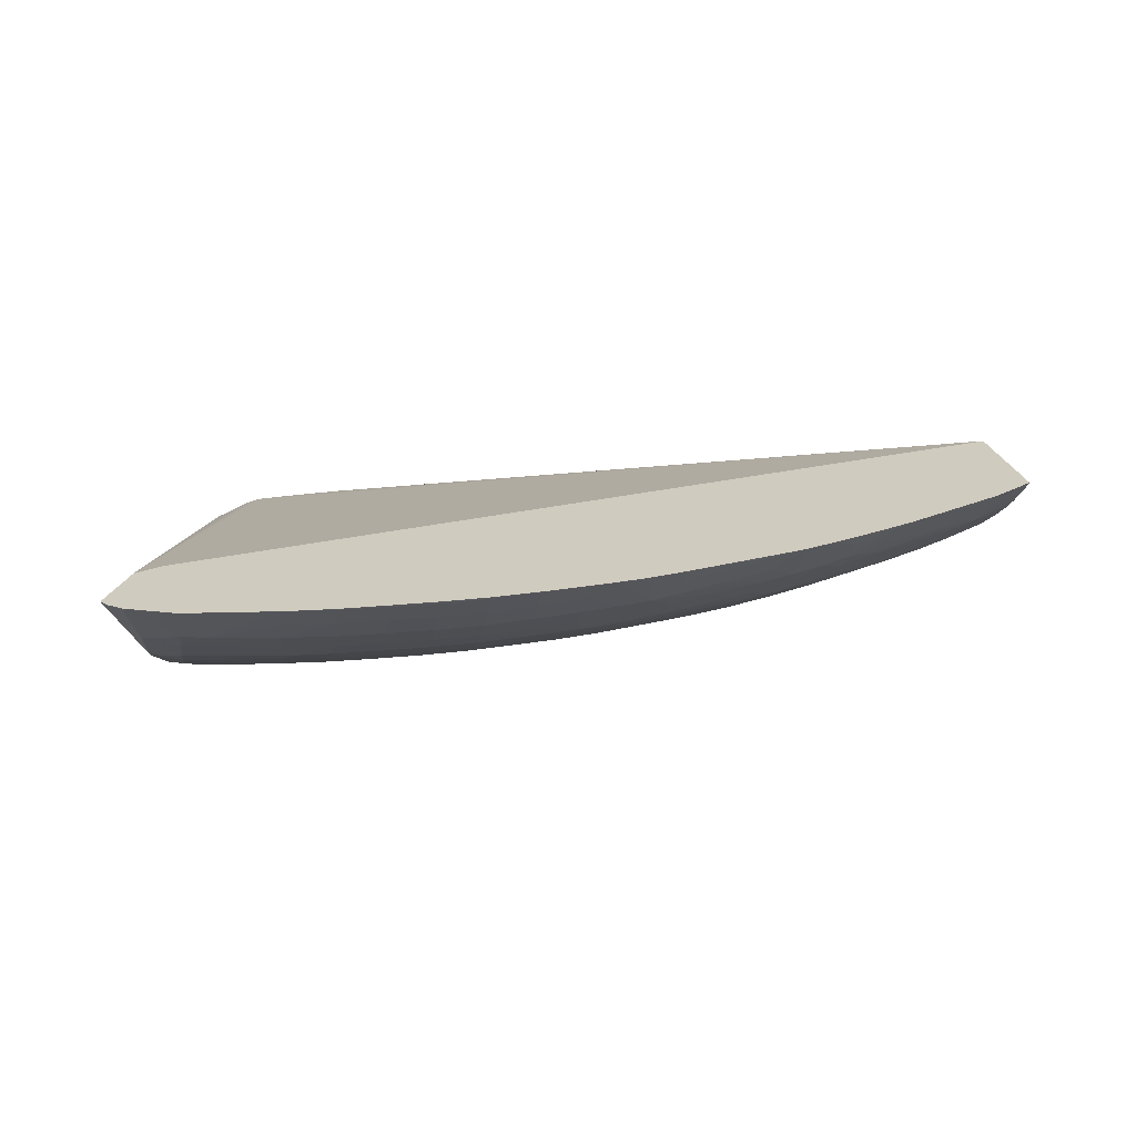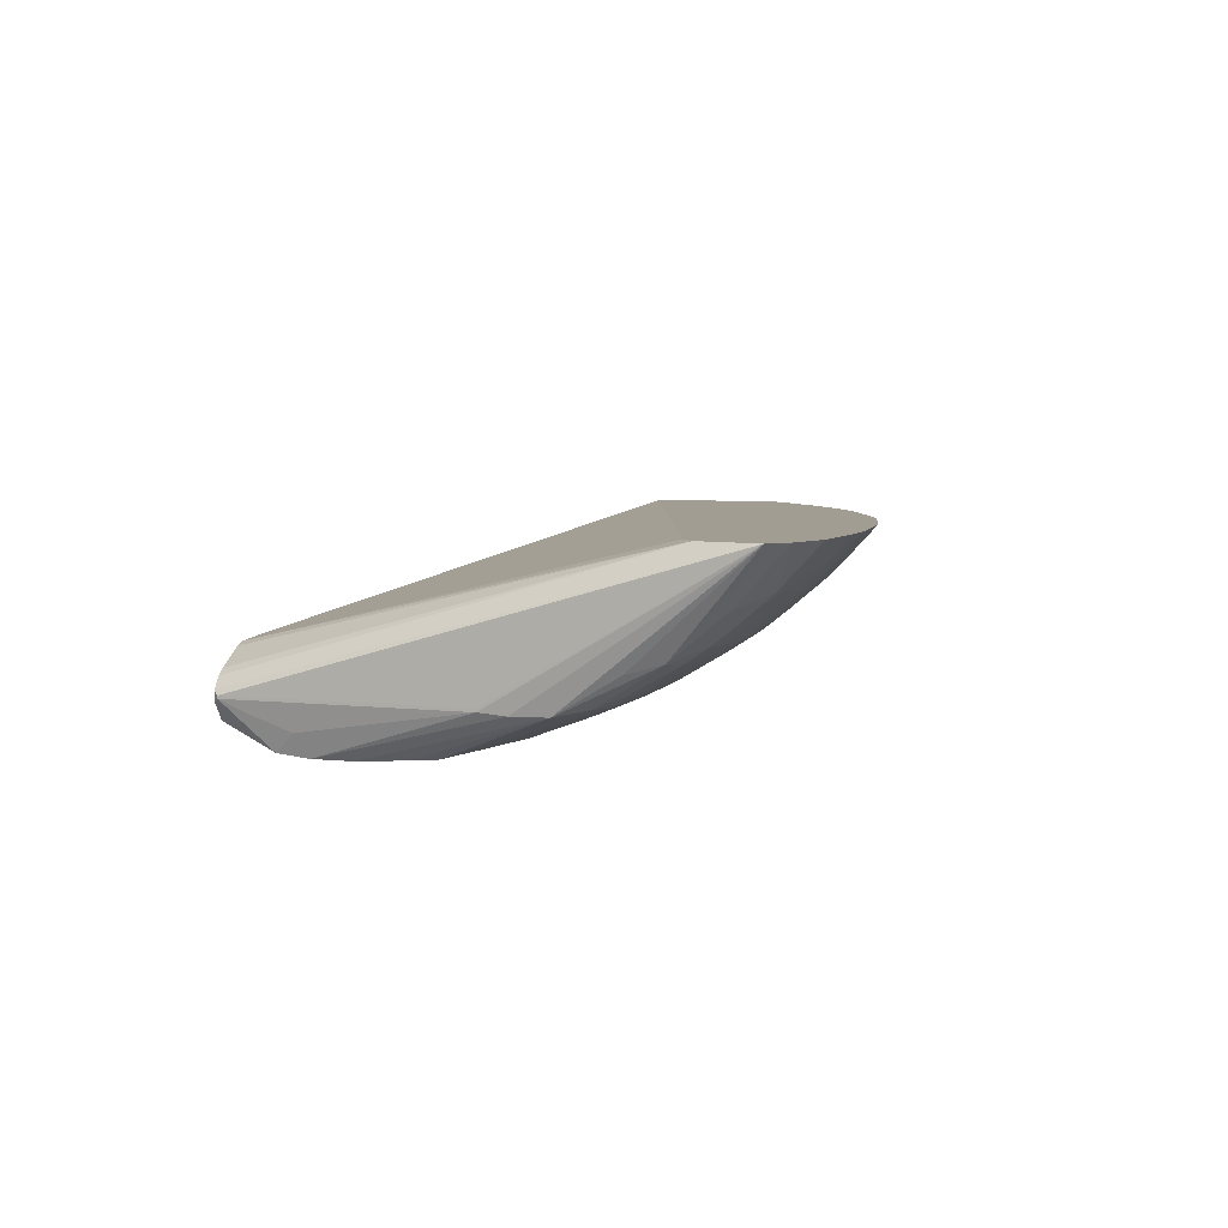
<metadata>
{"format":"obj","ext":"obj","renderer":"f3d","projection":"perspective","resolution":1024,"background":"white","views":[{"elev":23.7,"azim":168.9,"up":"+Z"},{"elev":4.9,"azim":101.1,"up":"+Z"}]}
</metadata>
<code>
v -0.0763 1.958 -0.1233
v -0.0763 1.957 -0.1245
v -0.07801 1.958 -0.1233
v -0.0589 1.958 -0.1233
v -0.0589 1.957 -0.1242
v -0.0763 1.949 -0.1332
v -0.09368 1.957 -0.1243
v -0.09368 1.958 -0.1233
v -0.04241 1.957 -0.1233
v -0.0589 1.949 -0.1329
v -0.04149 1.957 -0.1239
v -0.0763 1.941 -0.142
v -0.09368 1.941 -0.1419
v -0.09368 1.949 -0.133
v -0.0589 1.941 -0.1418
v -0.1111 1.957 -0.1236
v -0.1111 1.957 -0.1233
v -0.04149 1.957 -0.1233
v -0.04149 1.949 -0.1326
v -0.04149 1.94 -0.1416
v -0.03068 1.956 -0.1233
v -0.0763 1.931 -0.1507
v -0.09368 1.93 -0.1506
v -0.1111 1.94 -0.1413
v -0.1111 1.949 -0.1323
v -0.0589 1.93 -0.1505
v -0.1152 1.956 -0.1233
v -0.02408 1.948 -0.1317
v -0.02408 1.939 -0.1408
v -0.04149 1.93 -0.1503
v -0.02408 1.956 -0.1233
v -0.0763 1.922 -0.1577
v -0.09368 1.922 -0.1576
v -0.0589 1.922 -0.1575
v -0.1111 1.921 -0.1571
v -0.1111 1.93 -0.15
v -0.128 1.927 -0.1505
v -0.1285 1.939 -0.1405
v -0.1285 1.948 -0.1313
v -0.04149 1.921 -0.1573
v -0.1285 1.955 -0.1233
v 0.001812 1.938 -0.1392
v -0.02367 1.928 -0.1508
v -0.005063 1.931 -0.1459
v -0.02917 1.921 -0.157
v -0.02326 1.956 -0.1233
v -0.0763 1.912 -0.1643
v -0.0589 1.912 -0.164
v -0.09368 1.912 -0.1641
v -0.1111 1.912 -0.1632
v -0.128 1.913 -0.1612
v -0.1219 1.921 -0.1567
v -0.1335 1.92 -0.1563
v -0.1419 1.938 -0.1398
v -0.1369 1.954 -0.1233
v -0.04149 1.912 -0.1636
v 0.0107 1.945 -0.1297
v 0.0107 1.937 -0.1384
v 0.0107 1.928 -0.146
v -0.01238 1.954 -0.1233
v -0.01758 1.92 -0.1564
v -0.006704 1.919 -0.1558
v -0.006704 1.911 -0.1616
v -0.02367 1.913 -0.1614
v -0.0763 1.899 -0.1719
v -0.0589 1.899 -0.1718
v -0.09368 1.899 -0.1718
v -0.1111 1.898 -0.1714
v -0.1285 1.897 -0.1709
v -0.1459 1.91 -0.1614
v -0.1459 1.919 -0.1556
v -0.1469 1.931 -0.1458
v -0.1395 1.954 -0.1233
v -0.1535 1.938 -0.139
v -0.1459 1.946 -0.1305
v -0.02408 1.897 -0.171
v -0.04149 1.898 -0.1716
v 0.001402 1.952 -0.1233
v 0.0107 1.951 -0.1233
v 0.02811 1.943 -0.1233
v 0.02811 1.941 -0.1256
v 0.02377 1.925 -0.1433
v 0.0107 1.918 -0.1547
v 0.0107 1.909 -0.1606
v -0.006704 1.896 -0.1703
v -0.0763 1.89 -0.1762
v -0.0589 1.89 -0.1761
v -0.04149 1.889 -0.1759
v -0.09368 1.89 -0.1761
v -0.1111 1.889 -0.1758
v -0.1285 1.888 -0.1754
v -0.1459 1.887 -0.1747
v -0.1459 1.896 -0.1701
v -0.1807 1.894 -0.1664
v -0.1632 1.908 -0.1602
v -0.1632 1.917 -0.1543
v -0.1632 1.928 -0.1456
v -0.1489 1.953 -0.1233
v -0.1807 1.926 -0.1439
v -0.1632 1.936 -0.138
v -0.1632 1.945 -0.1293
v -0.02408 1.889 -0.1754
v -0.006704 1.887 -0.1748
v 0.03372 1.939 -0.1233
v 0.02199 1.906 -0.1589
v 0.01618 1.884 -0.1732
v 0.0105 1.893 -0.1698
v 0.004582 1.886 -0.1743
v -0.0763 1.877 -0.1817
v -0.09368 1.877 -0.1815
v -0.0589 1.877 -0.1815
v -0.04149 1.877 -0.1811
v -0.02408 1.877 -0.1803
v -0.1111 1.877 -0.1808
v -0.1285 1.877 -0.1801
v -0.1459 1.877 -0.1789
v -0.1623 1.878 -0.177
v -0.1807 1.874 -0.1768
v -0.1675 1.885 -0.1735
v -0.1807 1.883 -0.1728
v -0.1981 1.881 -0.1715
v -0.1981 1.894 -0.1637
v -0.1807 1.906 -0.159
v -0.1981 1.904 -0.1575
v -0.1807 1.915 -0.1526
v -0.1632 1.95 -0.1233
v -0.1981 1.924 -0.1421
v -0.1807 1.934 -0.1358
v -0.1807 1.943 -0.1271
v -0.006704 1.877 -0.1792
v 0.03574 1.936 -0.1233
v 0.02322 1.894 -0.1621
v 0.02049 1.872 -0.1753
v 0.0105 1.878 -0.1767
v -0.006704 1.859 -0.1855
v -0.0763 1.859 -0.1871
v -0.09368 1.859 -0.187
v -0.0589 1.859 -0.187
v -0.1111 1.859 -0.1866
v -0.1285 1.859 -0.1861
v -0.04149 1.859 -0.1868
v -0.02408 1.859 -0.1862
v -0.1459 1.859 -0.1853
v -0.1632 1.859 -0.1841
v -0.1807 1.859 -0.1826
v -0.1981 1.859 -0.1806
v -0.1981 1.872 -0.1757
v -0.2109 1.87 -0.1747
v -0.2225 1.868 -0.1737
v -0.2162 1.876 -0.1705
v -0.2138 1.895 -0.1603
v -0.207 1.903 -0.1566
v -0.1981 1.913 -0.1508
v -0.1981 1.94 -0.1249
v -0.1981 1.942 -0.1233
v -0.2112 1.922 -0.1405
v -0.1981 1.932 -0.1336
v 0.0196 1.85 -0.1732
v 0.0196 1.85 -0.1744
v 0.02035 1.859 -0.1753
v 0.0248 1.915 -0.1233
v -0.003284 1.761 -0.1681
v 0.0003413 1.761 -0.1721
v 0.002154 1.763 -0.1737
v 0.003693 1.807 -0.1926
v 0.002941 1.825 -0.1919
v 0.002188 1.834 -0.1915
v -0.006704 1.843 -0.1898
v -0.0589 1.846 -0.1904
v -0.0763 1.846 -0.1904
v -0.09368 1.846 -0.1904
v -0.1111 1.845 -0.1902
v -0.04149 1.845 -0.1903
v -0.1285 1.844 -0.1901
v -0.02408 1.844 -0.1901
v -0.1466 1.841 -0.19
v -0.1632 1.842 -0.1888
v -0.1807 1.842 -0.1876
v -0.1981 1.842 -0.1862
v -0.2155 1.842 -0.1844
v -0.2162 1.861 -0.1775
v -0.2328 1.857 -0.1765
v -0.2472 1.853 -0.1751
v -0.2328 1.865 -0.1726
v -0.2328 1.877 -0.1665
v -0.2328 1.89 -0.1592
v -0.2185 1.901 -0.1553
v -0.2149 1.911 -0.1479
v -0.2089 1.939 -0.1233
v -0.2228 1.92 -0.1388
v -0.2105 1.939 -0.1233
v -0.2101 1.939 -0.1233
v 0.002154 1.763 -0.1746
v 0.003112 1.772 -0.1786
v 0.004958 1.788 -0.1843
v 0.00318 1.793 -0.1923
v 0.01443 1.91 -0.1233
v -0.02408 1.761 -0.1593
v -0.01973 1.761 -0.1604
v -0.006807 1.761 -0.166
v 0.0003071 1.761 -0.1759
v -0.006704 1.807 -0.1939
v -0.006704 1.825 -0.1927
v -0.006704 1.834 -0.1916
v -0.0589 1.837 -0.1922
v -0.0763 1.837 -0.1922
v -0.09368 1.837 -0.1921
v -0.1111 1.837 -0.192
v -0.04149 1.837 -0.1921
v -0.1285 1.835 -0.1918
v -0.1412 1.834 -0.1916
v -0.02408 1.836 -0.1918
v -0.1528 1.833 -0.1913
v -0.1632 1.831 -0.191
v -0.1807 1.829 -0.1906
v -0.1998 1.824 -0.1903
v -0.2155 1.825 -0.1888
v -0.2328 1.825 -0.187
v -0.2503 1.825 -0.1849
v -0.2328 1.842 -0.1819
v -0.2519 1.844 -0.178
v -0.2588 1.851 -0.174
v -0.2519 1.859 -0.1713
v -0.2677 1.859 -0.1673
v -0.2505 1.878 -0.1614
v -0.2328 1.898 -0.1532
v -0.2449 1.887 -0.1575
v -0.2328 1.909 -0.1445
v -0.2328 1.918 -0.1371
v -0.2328 1.926 -0.1283
v -0.2207 1.935 -0.1233
v 0.001402 1.782 -0.1911
v -0.005336 1.788 -0.1929
v -0.3137 1.845 -0.1233
v -0.03861 1.761 -0.1587
v -0.005541 1.761 -0.1825
v -0.02408 1.79 -0.1936
v -0.02408 1.807 -0.194
v -0.04149 1.825 -0.1934
v -0.02408 1.825 -0.1931
v -0.0589 1.825 -0.1935
v -0.0763 1.825 -0.1935
v -0.09368 1.825 -0.1935
v -0.1111 1.825 -0.1933
v -0.1285 1.825 -0.193
v -0.1632 1.823 -0.1924
v -0.1807 1.82 -0.1922
v -0.1951 1.818 -0.1918
v -0.2067 1.816 -0.1914
v -0.2328 1.81 -0.1903
v -0.2491 1.806 -0.1894
v -0.2677 1.807 -0.1868
v -0.285 1.807 -0.1841
v -0.2677 1.825 -0.182
v -0.2677 1.84 -0.1766
v -0.2677 1.848 -0.1729
v -0.2859 1.842 -0.171
v -0.2855 1.86 -0.1616
v -0.2801 1.87 -0.1579
v -0.2677 1.873 -0.1597
v -0.2565 1.884 -0.1559
v -0.2505 1.893 -0.1511
v -0.2503 1.906 -0.1415
v -0.2603 1.904 -0.1397
v -0.2503 1.914 -0.1335
v -0.2503 1.923 -0.1248
v -0.2328 1.931 -0.1233
v -0.02408 1.761 -0.1891
v -0.01019 1.778 -0.192
v -0.3137 1.893 -0.1233
v -0.3137 1.761 -0.1595
v -0.0763 1.761 -0.1581
v -0.07473 1.761 -0.1581
v -0.0589 1.761 -0.1582
v -0.05705 1.761 -0.1582
v -0.04149 1.761 -0.1586
v -0.02408 1.776 -0.1922
v -0.2328 1.761 -0.1939
v -0.1285 1.807 -0.194
v -0.2155 1.772 -0.1941
v -0.1807 1.79 -0.1941
v -0.1459 1.807 -0.194
v -0.1632 1.807 -0.1939
v -0.1807 1.807 -0.1935
v -0.1998 1.809 -0.1926
v -0.2155 1.805 -0.1923
v -0.2328 1.801 -0.1919
v -0.2426 1.799 -0.1915
v -0.2688 1.79 -0.1903
v -0.285 1.79 -0.1883
v -0.3024 1.79 -0.1855
v -0.3024 1.807 -0.1806
v -0.2859 1.826 -0.1777
v -0.2807 1.836 -0.1751
v -0.2923 1.832 -0.1736
v -0.3024 1.829 -0.1722
v -0.3024 1.842 -0.1659
v -0.2917 1.867 -0.1559
v -0.3024 1.855 -0.159
v -0.2855 1.876 -0.1515
v -0.2677 1.882 -0.154
v -0.2667 1.895 -0.1444
v -0.285 1.889 -0.1421
v -0.2719 1.901 -0.1373
v -0.2661 1.911 -0.1298
v -0.2594 1.92 -0.1233
v -0.2562 1.922 -0.1233
v -0.2503 1.924 -0.1233
v -0.02408 1.768 -0.1906
v -0.3051 1.898 -0.1233
v -0.3137 1.89 -0.1263
v -0.3137 1.761 -0.1895
v -0.2503 1.761 -0.1939
v -0.2328 1.772 -0.194
v -0.1981 1.79 -0.194
v -0.2155 1.79 -0.1937
v -0.2328 1.79 -0.1931
v -0.2491 1.79 -0.1922
v -0.2637 1.784 -0.1919
v -0.2754 1.78 -0.1913
v -0.285 1.777 -0.1907
v -0.3015 1.771 -0.1895
v -0.3137 1.772 -0.1875
v -0.3137 1.79 -0.1832
v -0.3137 1.807 -0.1779
v -0.313 1.817 -0.1746
v -0.3024 1.821 -0.1759
v -0.3137 1.826 -0.1705
v -0.3137 1.842 -0.1622
v -0.3128 1.852 -0.1572
v -0.3024 1.864 -0.1535
v -0.3017 1.877 -0.1442
v -0.2954 1.886 -0.14
v -0.3137 1.85 -0.1576
v -0.285 1.898 -0.1342
v -0.285 1.906 -0.1255
v -0.2939 1.904 -0.1233
v -0.2961 1.903 -0.1233
v -0.3014 1.894 -0.1299
v -0.3137 1.886 -0.1305
v -0.306 1.761 -0.1906
v -0.268 1.761 -0.1934
v -0.2503 1.772 -0.1937
v -0.2688 1.774 -0.1926
v -0.285 1.768 -0.192
v -0.295 1.765 -0.1915
v -0.3137 1.816 -0.1748
v -0.3137 1.818 -0.1741
v -0.3137 1.853 -0.1562
v -0.3137 1.861 -0.1503
v -0.3137 1.872 -0.1421
v -0.307 1.883 -0.1369
v -0.2953 1.904 -0.1233
v -0.3137 1.88 -0.1357
v -0.297 1.761 -0.1917
v -0.285 1.761 -0.1926
f 1 2 3
f 1 3 8
f 1 8 17
f 1 17 27
f 1 27 41
f 1 41 55
f 1 55 73
f 1 73 98
f 1 98 126
f 1 126 155
f 1 155 189
f 1 189 192
f 1 192 191
f 1 191 231
f 1 231 267
f 1 267 308
f 1 308 307
f 1 307 306
f 1 306 337
f 1 337 353
f 1 353 338
f 1 338 310
f 1 310 270
f 1 270 234
f 1 234 197
f 1 197 161
f 1 161 131
f 1 131 104
f 1 104 80
f 1 80 79
f 1 79 78
f 1 78 60
f 1 60 46
f 1 46 31
f 1 31 21
f 1 21 18
f 1 18 9
f 1 9 4
f 1 4 5
f 1 5 2
f 2 6 7
f 2 7 8
f 2 8 3
f 2 5 6
f 4 9 5
f 5 10 6
f 5 9 11
f 5 11 10
f 6 12 13
f 6 13 14
f 6 14 7
f 6 10 15
f 6 15 12
f 7 14 16
f 7 16 8
f 8 16 17
f 9 18 11
f 10 11 19
f 10 19 20
f 10 20 15
f 11 18 21
f 11 21 19
f 12 22 13
f 12 15 22
f 13 23 36
f 13 36 24
f 13 24 14
f 13 22 23
f 14 24 25
f 14 25 16
f 15 26 22
f 15 20 26
f 16 25 27
f 16 27 17
f 19 21 28
f 19 28 29
f 19 29 20
f 20 30 26
f 20 29 30
f 21 31 28
f 22 32 33
f 22 33 23
f 22 26 34
f 22 34 32
f 23 33 35
f 23 35 36
f 24 36 37
f 24 37 38
f 24 38 25
f 25 38 39
f 25 39 27
f 26 30 40
f 26 40 34
f 27 39 41
f 28 31 42
f 28 42 29
f 29 43 30
f 29 42 44
f 29 44 43
f 30 43 45
f 30 45 40
f 31 46 42
f 32 47 33
f 32 34 48
f 32 48 47
f 33 49 50
f 33 50 35
f 33 47 49
f 34 40 48
f 35 50 51
f 35 51 52
f 35 52 36
f 36 52 53
f 36 53 37
f 37 53 38
f 38 53 54
f 38 54 39
f 39 54 55
f 39 55 41
f 40 56 48
f 40 45 56
f 42 57 58
f 42 58 59
f 42 59 44
f 42 46 60
f 42 60 57
f 43 61 45
f 43 44 62
f 43 62 61
f 44 59 62
f 45 61 63
f 45 63 64
f 45 64 56
f 47 65 49
f 47 48 66
f 47 66 65
f 48 56 66
f 49 67 68
f 49 68 50
f 49 65 67
f 50 68 69
f 50 69 51
f 51 69 70
f 51 70 53
f 51 53 52
f 53 70 71
f 53 71 72
f 53 72 54
f 54 73 55
f 54 72 74
f 54 74 75
f 54 75 73
f 56 64 76
f 56 76 77
f 56 77 66
f 57 78 79
f 57 79 80
f 57 80 58
f 57 60 78
f 58 80 81
f 58 81 82
f 58 82 59
f 59 82 83
f 59 83 62
f 61 62 63
f 62 83 84
f 62 84 63
f 63 85 76
f 63 76 64
f 63 84 85
f 65 86 89
f 65 89 67
f 65 66 87
f 65 87 86
f 66 77 88
f 66 88 87
f 67 89 90
f 67 90 68
f 68 90 91
f 68 91 69
f 69 91 92
f 69 92 93
f 69 93 70
f 70 93 94
f 70 94 95
f 70 95 71
f 71 95 96
f 71 96 97
f 71 97 74
f 71 74 72
f 73 75 98
f 74 97 99
f 74 99 100
f 74 100 101
f 74 101 98
f 74 98 75
f 76 102 77
f 76 85 103
f 76 103 102
f 77 102 88
f 80 104 81
f 81 104 82
f 82 104 105
f 82 105 83
f 83 105 84
f 84 105 106
f 84 106 107
f 84 107 85
f 85 107 108
f 85 108 103
f 86 109 110
f 86 110 89
f 86 87 111
f 86 111 109
f 87 88 112
f 87 112 111
f 88 102 113
f 88 113 112
f 89 110 114
f 89 114 90
f 90 114 115
f 90 115 91
f 91 115 116
f 91 116 92
f 92 116 117
f 92 117 118
f 92 118 119
f 92 119 93
f 93 119 120
f 93 120 94
f 94 120 121
f 94 121 122
f 94 122 123
f 94 123 95
f 95 123 96
f 96 123 124
f 96 124 125
f 96 125 97
f 97 125 99
f 98 101 126
f 99 125 127
f 99 127 100
f 100 127 128
f 100 128 129
f 100 129 101
f 101 129 126
f 102 103 130
f 102 130 113
f 103 108 130
f 104 131 105
f 105 131 132
f 105 132 133
f 105 133 106
f 106 134 108
f 106 108 107
f 106 133 134
f 108 135 130
f 108 134 135
f 109 136 137
f 109 137 110
f 109 111 138
f 109 138 136
f 110 137 139
f 110 139 140
f 110 140 114
f 111 112 141
f 111 141 138
f 112 113 135
f 112 135 142
f 112 142 141
f 113 130 135
f 114 140 115
f 115 140 143
f 115 143 144
f 115 144 116
f 116 144 145
f 116 145 118
f 116 118 117
f 118 145 146
f 118 146 147
f 118 147 120
f 118 120 119
f 120 147 121
f 121 147 148
f 121 148 149
f 121 149 150
f 121 150 151
f 121 151 122
f 122 151 152
f 122 152 124
f 122 124 123
f 124 152 125
f 125 152 153
f 125 153 127
f 126 129 154
f 126 154 155
f 127 153 156
f 127 156 157
f 127 157 128
f 128 157 154
f 128 154 129
f 131 158 159
f 131 159 160
f 131 160 133
f 131 133 132
f 131 161 162
f 131 162 163
f 131 163 164
f 131 164 158
f 133 160 165
f 133 165 166
f 133 166 167
f 133 167 134
f 134 167 135
f 135 168 142
f 135 167 168
f 136 138 169
f 136 169 170
f 136 170 171
f 136 171 137
f 137 171 172
f 137 172 139
f 138 141 173
f 138 173 169
f 139 172 174
f 139 174 140
f 140 174 143
f 141 142 175
f 141 175 173
f 142 168 175
f 143 174 176
f 143 176 177
f 143 177 144
f 144 177 178
f 144 178 179
f 144 179 145
f 145 179 180
f 145 180 146
f 146 180 181
f 146 181 147
f 147 181 148
f 148 181 149
f 149 182 183
f 149 183 184
f 149 184 185
f 149 185 150
f 149 181 182
f 150 185 151
f 151 185 186
f 151 186 187
f 151 187 152
f 152 187 188
f 152 188 156
f 152 156 153
f 154 157 189
f 154 189 155
f 156 188 190
f 156 190 191
f 156 191 157
f 157 191 192
f 157 192 189
f 158 164 193
f 158 193 159
f 159 193 194
f 159 194 195
f 159 195 196
f 159 196 160
f 160 196 165
f 161 197 198
f 161 198 199
f 161 199 200
f 161 200 162
f 162 200 199
f 162 199 198
f 162 198 235
f 162 235 276
f 162 276 275
f 162 275 274
f 162 274 273
f 162 273 272
f 162 272 271
f 162 271 312
f 162 312 341
f 162 341 355
f 162 355 356
f 162 356 342
f 162 342 313
f 162 313 278
f 162 278 268
f 162 268 236
f 162 236 201
f 162 201 163
f 163 201 193
f 163 193 164
f 165 196 202
f 165 202 166
f 166 202 167
f 167 202 203
f 167 203 204
f 167 204 168
f 168 204 175
f 169 205 170
f 169 173 205
f 170 206 207
f 170 207 171
f 170 205 206
f 171 207 208
f 171 208 172
f 172 208 174
f 173 209 205
f 173 175 209
f 174 208 210
f 174 210 211
f 174 211 176
f 175 212 209
f 175 204 212
f 176 211 213
f 176 213 214
f 176 214 215
f 176 215 177
f 177 215 178
f 178 215 216
f 178 216 179
f 179 216 217
f 179 217 180
f 180 217 218
f 180 218 219
f 180 219 220
f 180 220 181
f 181 220 182
f 182 220 221
f 182 221 183
f 183 221 222
f 183 222 184
f 184 222 223
f 184 223 185
f 185 223 224
f 185 224 225
f 185 225 186
f 186 226 187
f 186 225 227
f 186 227 226
f 187 226 228
f 187 228 188
f 188 228 190
f 190 228 229
f 190 229 230
f 190 230 191
f 191 230 231
f 193 201 232
f 193 232 194
f 194 232 195
f 195 232 196
f 196 232 233
f 196 233 202
f 197 234 198
f 198 234 235
f 201 236 232
f 202 233 237
f 202 237 238
f 202 238 239
f 202 239 240
f 202 240 203
f 203 240 204
f 204 240 212
f 205 209 239
f 205 239 241
f 205 241 206
f 206 241 242
f 206 242 243
f 206 243 207
f 207 243 244
f 207 244 208
f 208 244 245
f 208 245 210
f 209 212 240
f 209 240 239
f 210 245 246
f 210 246 247
f 210 247 211
f 211 247 213
f 213 247 214
f 214 247 215
f 215 247 248
f 215 248 216
f 216 249 250
f 216 250 217
f 216 248 249
f 217 250 218
f 218 250 251
f 218 251 219
f 219 252 253
f 219 253 254
f 219 254 220
f 219 251 252
f 220 254 221
f 221 254 255
f 221 255 222
f 222 255 256
f 222 256 224
f 222 224 223
f 224 256 257
f 224 257 258
f 224 258 259
f 224 259 260
f 224 260 225
f 225 260 227
f 226 227 261
f 226 261 262
f 226 262 263
f 226 263 228
f 227 260 261
f 228 263 229
f 229 263 264
f 229 264 265
f 229 265 266
f 229 266 230
f 230 267 231
f 230 266 267
f 232 236 268
f 232 268 269
f 232 269 233
f 233 269 237
f 234 270 311
f 234 311 340
f 234 340 354
f 234 354 351
f 234 351 350
f 234 350 349
f 234 349 334
f 234 334 329
f 234 329 328
f 234 328 348
f 234 348 347
f 234 347 325
f 234 325 324
f 234 324 323
f 234 323 312
f 234 312 271
f 234 271 272
f 234 272 273
f 234 273 274
f 234 274 275
f 234 275 276
f 234 276 235
f 237 269 277
f 237 277 278
f 237 278 238
f 238 279 242
f 238 242 241
f 238 241 239
f 238 278 280
f 238 280 281
f 238 281 279
f 242 279 282
f 242 282 243
f 243 282 283
f 243 283 244
f 244 283 245
f 245 283 284
f 245 284 246
f 246 284 247
f 247 284 285
f 247 285 248
f 248 285 286
f 248 286 287
f 248 287 249
f 249 287 288
f 249 288 250
f 250 288 251
f 251 288 289
f 251 289 290
f 251 290 252
f 252 290 253
f 253 290 291
f 253 291 292
f 253 292 254
f 254 292 293
f 254 293 255
f 255 293 294
f 255 294 256
f 256 294 257
f 257 294 295
f 257 295 296
f 257 296 297
f 257 297 258
f 258 298 259
f 258 297 299
f 258 299 298
f 259 298 300
f 259 300 301
f 259 301 261
f 259 261 260
f 261 301 302
f 261 302 262
f 262 302 263
f 263 302 264
f 264 302 303
f 264 303 304
f 264 304 265
f 265 304 305
f 265 305 306
f 265 306 266
f 266 306 307
f 266 307 308
f 266 308 267
f 268 309 269
f 268 278 309
f 269 309 277
f 270 310 311
f 277 309 278
f 278 313 280
f 279 281 282
f 280 313 314
f 280 314 315
f 280 315 281
f 281 315 282
f 282 315 283
f 283 315 316
f 283 316 284
f 284 316 317
f 284 317 286
f 284 286 285
f 286 317 287
f 287 317 318
f 287 318 288
f 288 318 319
f 288 319 289
f 289 319 320
f 289 320 321
f 289 321 290
f 290 321 322
f 290 322 323
f 290 323 291
f 291 323 324
f 291 324 292
f 292 324 325
f 292 325 326
f 292 326 327
f 292 327 293
f 293 327 294
f 294 327 295
f 295 327 326
f 295 326 296
f 296 326 328
f 296 328 297
f 297 328 329
f 297 329 299
f 298 299 330
f 298 330 331
f 298 331 332
f 298 332 333
f 298 333 300
f 299 329 334
f 299 334 330
f 300 333 303
f 300 303 301
f 301 303 302
f 303 333 304
f 304 333 335
f 304 335 336
f 304 336 305
f 305 336 306
f 306 336 337
f 310 338 339
f 310 339 311
f 311 339 340
f 312 323 322
f 312 322 341
f 313 342 343
f 313 343 314
f 314 316 315
f 314 343 316
f 316 343 317
f 317 343 344
f 317 344 318
f 318 344 319
f 319 344 345
f 319 345 346
f 319 346 320
f 320 346 321
f 321 346 322
f 322 346 341
f 325 347 326
f 326 347 348
f 326 348 328
f 330 334 349
f 330 349 350
f 330 350 331
f 331 350 332
f 332 350 351
f 332 351 333
f 333 351 352
f 333 352 339
f 333 339 338
f 333 338 353
f 333 353 335
f 335 353 337
f 335 337 336
f 339 352 340
f 340 352 354
f 341 346 355
f 342 356 343
f 343 356 344
f 344 356 345
f 345 356 355
f 345 355 346
f 351 354 352

</code>
